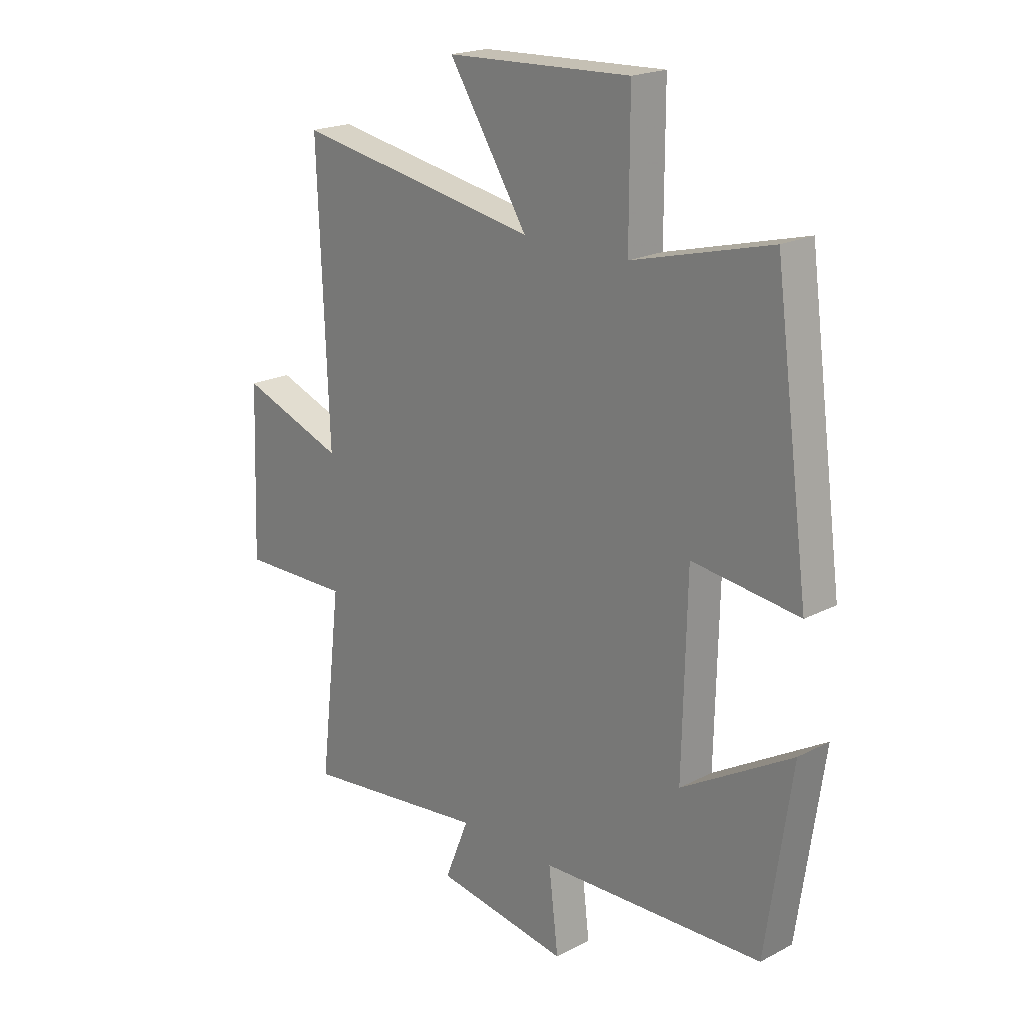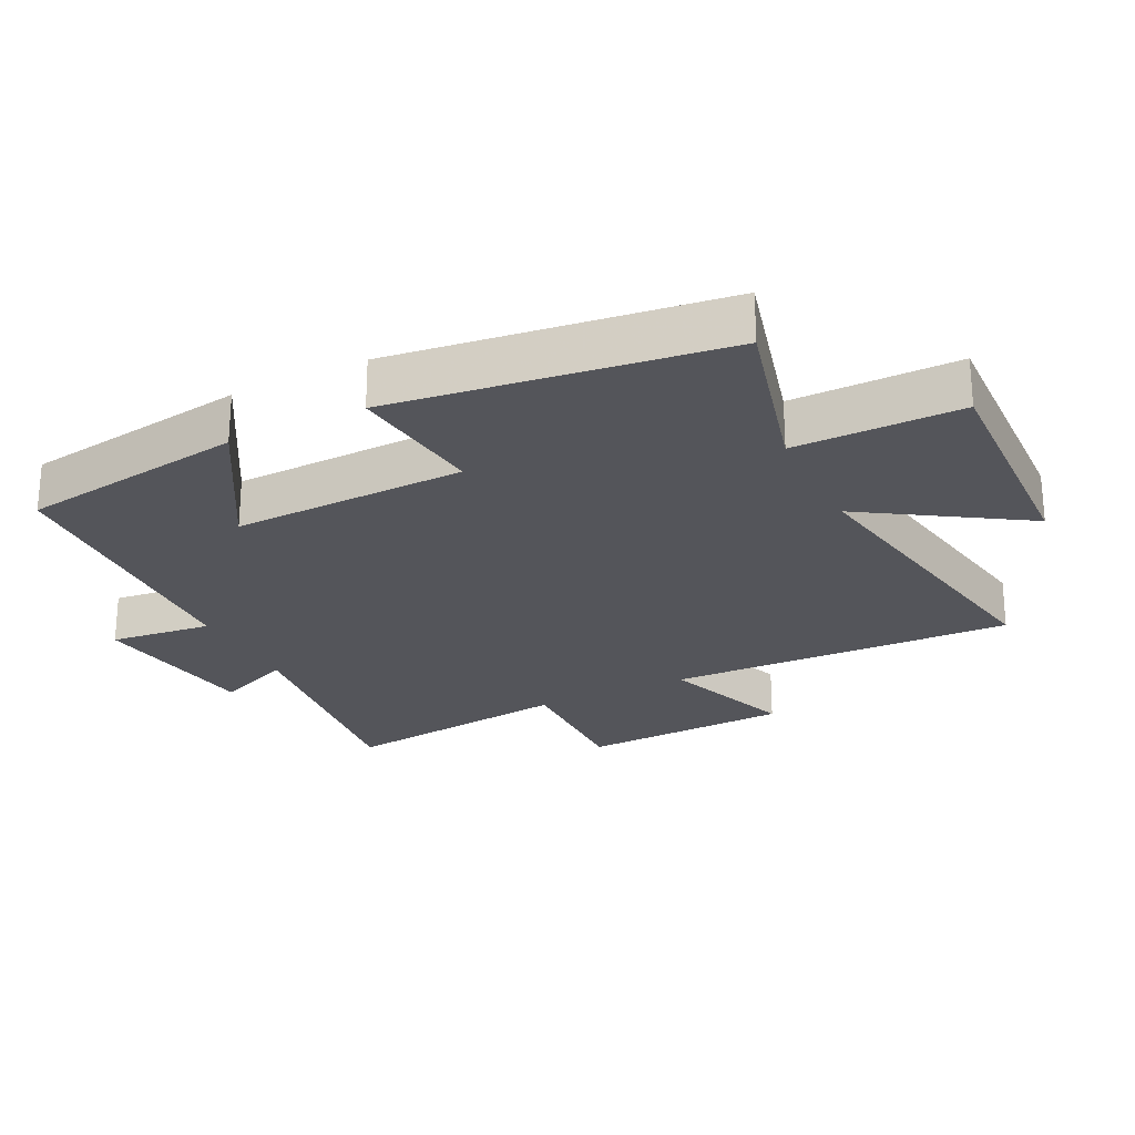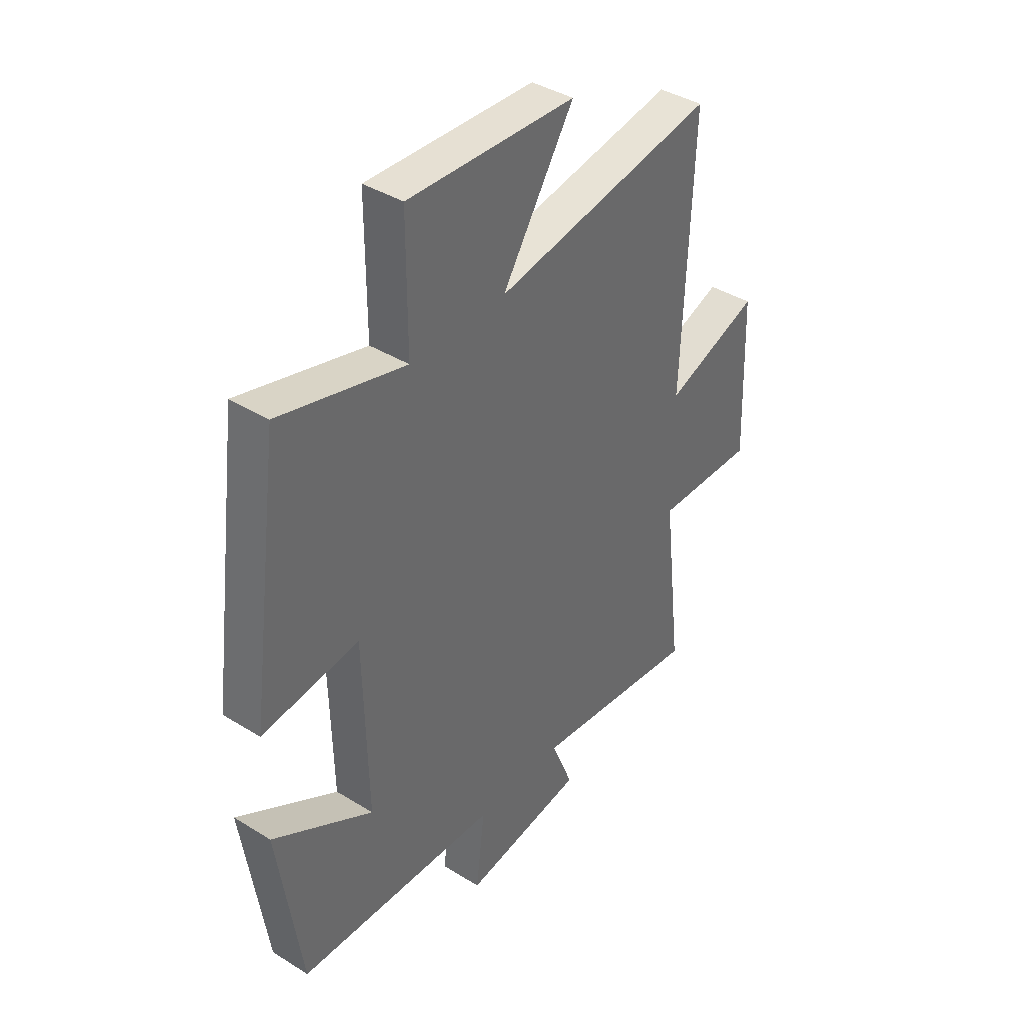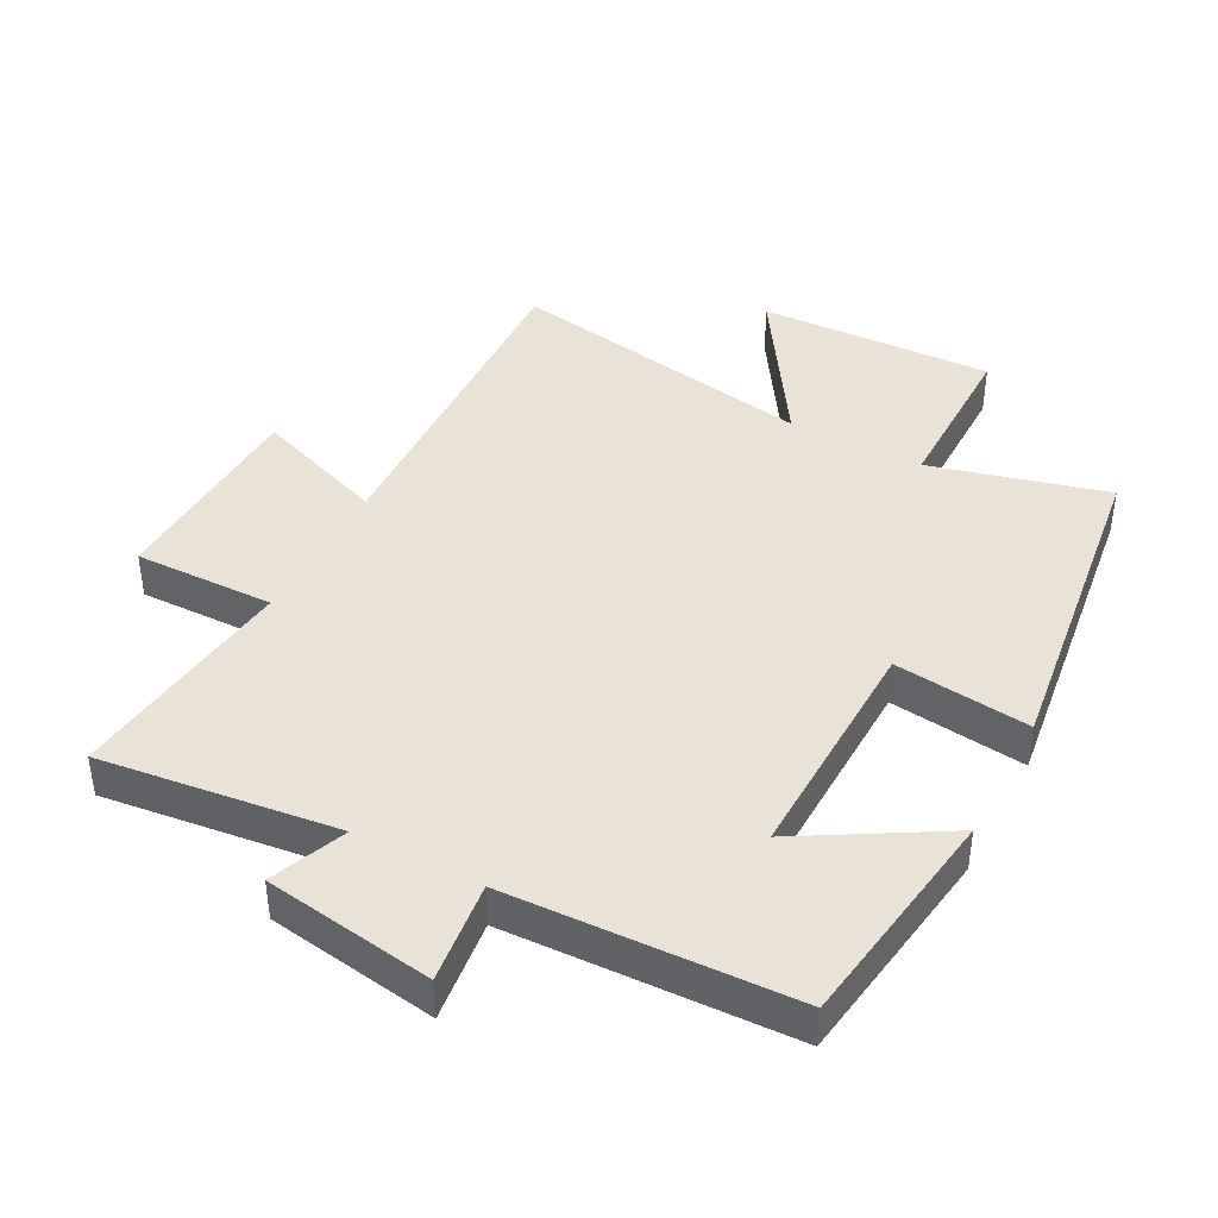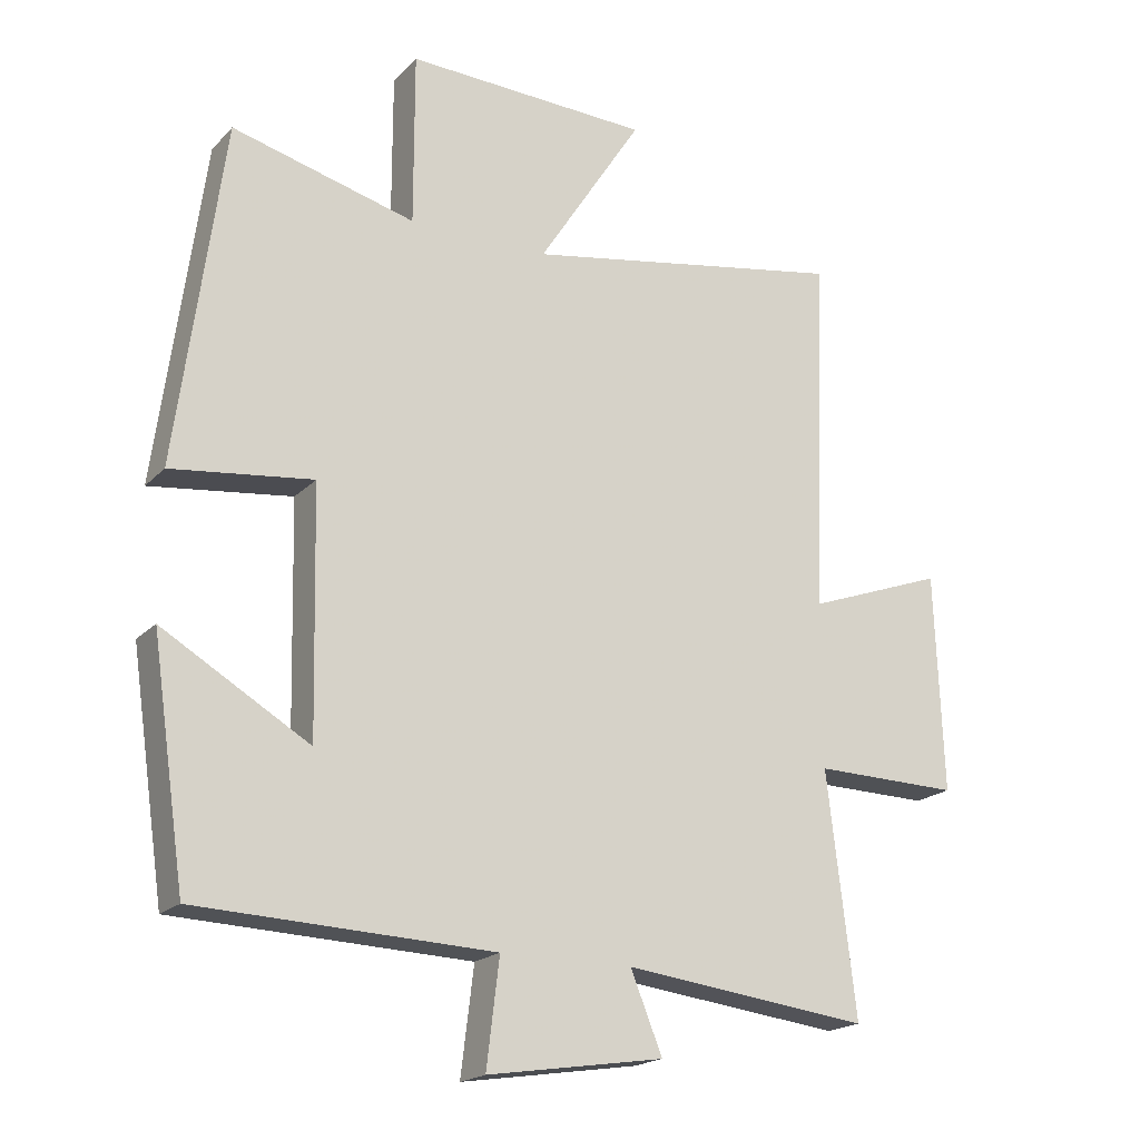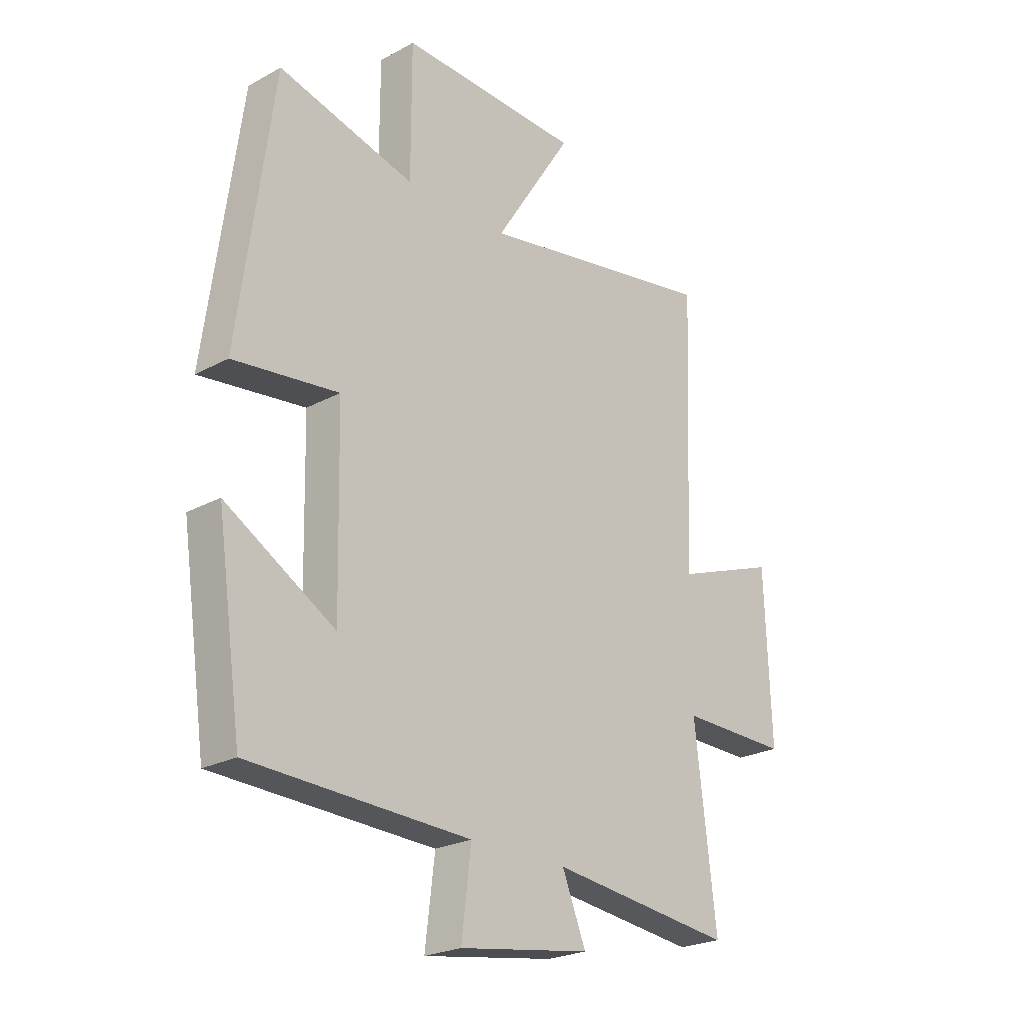
<metadata>
{"format":"obj","ext":"obj","renderer":"f3d","projection":"perspective","resolution":1024,"background":"white","views":[{"elev":20.3,"azim":-133.4,"up":"+Z"},{"elev":-24.9,"azim":-63.5,"up":"+Y"},{"elev":39.7,"azim":-52.4,"up":"+Z"},{"elev":41.7,"azim":-152.1,"up":"+Y"},{"elev":-19.4,"azim":-29.7,"up":"+Z"},{"elev":-23.7,"azim":-47.7,"up":"+Z"}]}
</metadata>
<code>
v 0.521 0.07 0.584
v 0.5 0.07 0.055
v 0.703 0.07 0.129
v 0.715 0.07 -0.193
v 0.5 0.07 -0.189
v 0.542 0.07 -0.544
v 0.179 0.07 -0.5
v 0.226 0.07 -0.616
v -0.034 0.07 -0.656
v -0.015 0.07 -0.5
v -0.45 0.07 -0.483
v -0.5 0.07 -0.138
v -0.284 0.07 -0.265
v -0.292 0.07 0.093
v -0.5 0.07 0.068
v -0.432 0.07 0.571
v -0.162 0.07 0.5
v -0.162 0.07 0.754
v 0.198 0.07 0.74
v 0.044 0.07 0.5
v 0.521 0 0.584
v 0.5 0 0.055
v 0.703 0 0.129
v 0.715 0 -0.193
v 0.5 0 -0.189
v 0.542 0 -0.544
v 0.179 0 -0.5
v 0.226 0 -0.616
v -0.034 0 -0.656
v -0.015 0 -0.5
v -0.45 0 -0.483
v -0.5 0 -0.138
v -0.284 0 -0.265
v -0.292 0 0.093
v -0.5 0 0.068
v -0.432 0 0.571
v -0.162 0 0.5
v -0.162 0 0.754
v 0.198 0 0.74
v 0.044 0 0.5
f 17 18 19 20
f 14 15 16 17
f 13 14 17 20
f 10 11 12 13
f 20 1 2
f 13 20 2
f 10 13 2
f 7 8 9 10
f 5 6 7
f 10 2 3
f 7 10 3
f 5 7 3
f 3 4 5
f 40 39 38 37
f 37 36 35 34
f 40 37 34 33
f 33 32 31 30
f 22 21 40
f 22 40 33
f 22 33 30
f 30 29 28 27
f 27 26 25
f 23 22 30
f 23 30 27
f 23 27 25
f 25 24 23
f 1 21 22 2
f 2 22 23 3
f 3 23 24 4
f 4 24 25 5
f 5 25 26 6
f 6 26 27 7
f 7 27 28 8
f 8 28 29 9
f 9 29 30 10
f 10 30 31 11
f 11 31 32 12
f 12 32 33 13
f 13 33 34 14
f 14 34 35 15
f 15 35 36 16
f 16 36 37 17
f 17 37 38 18
f 18 38 39 19
f 19 39 40 20
f 20 40 21 1

</code>
